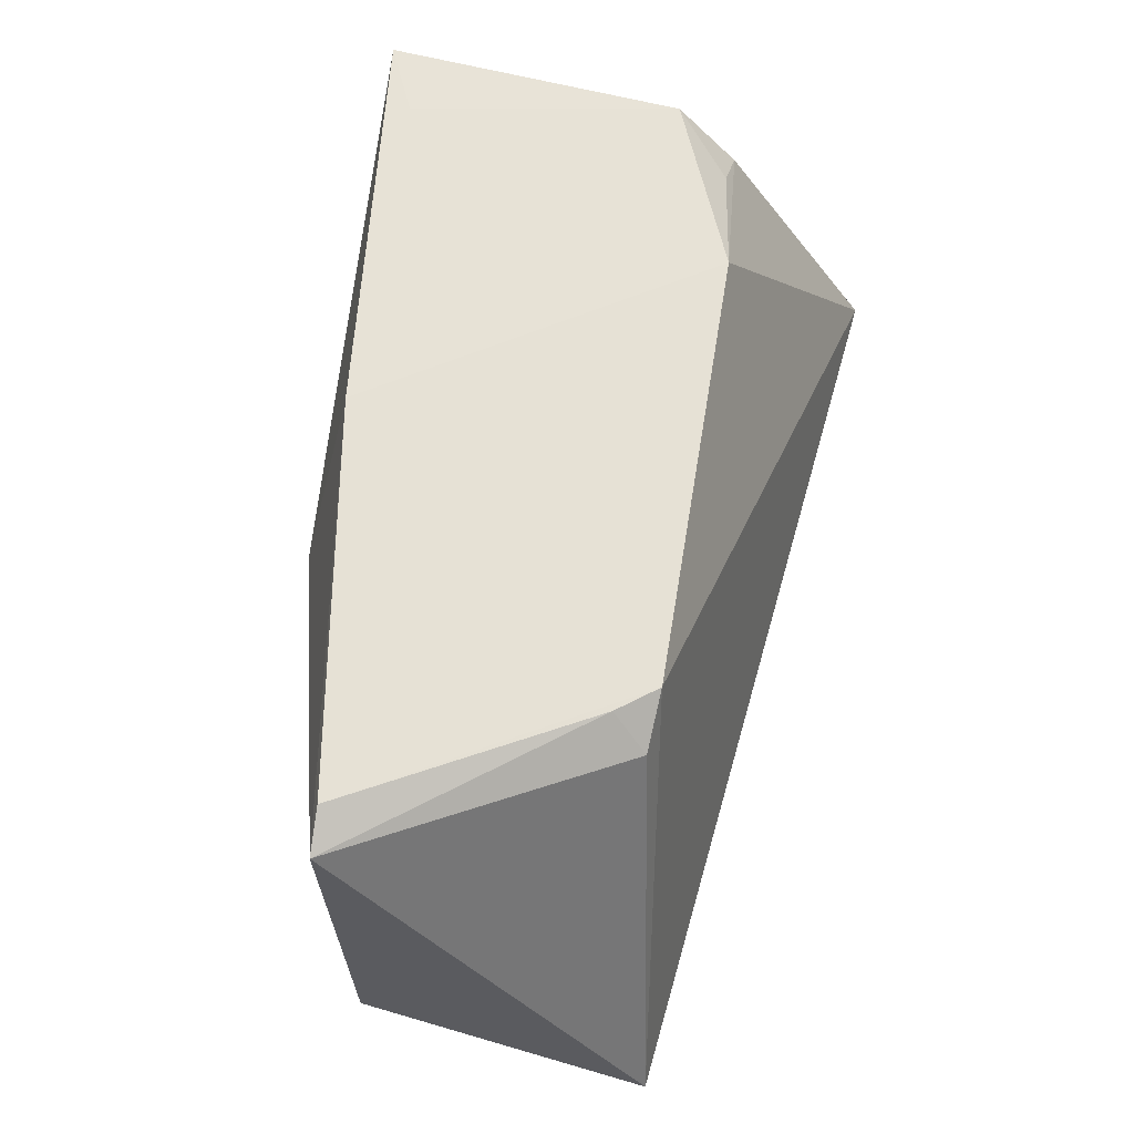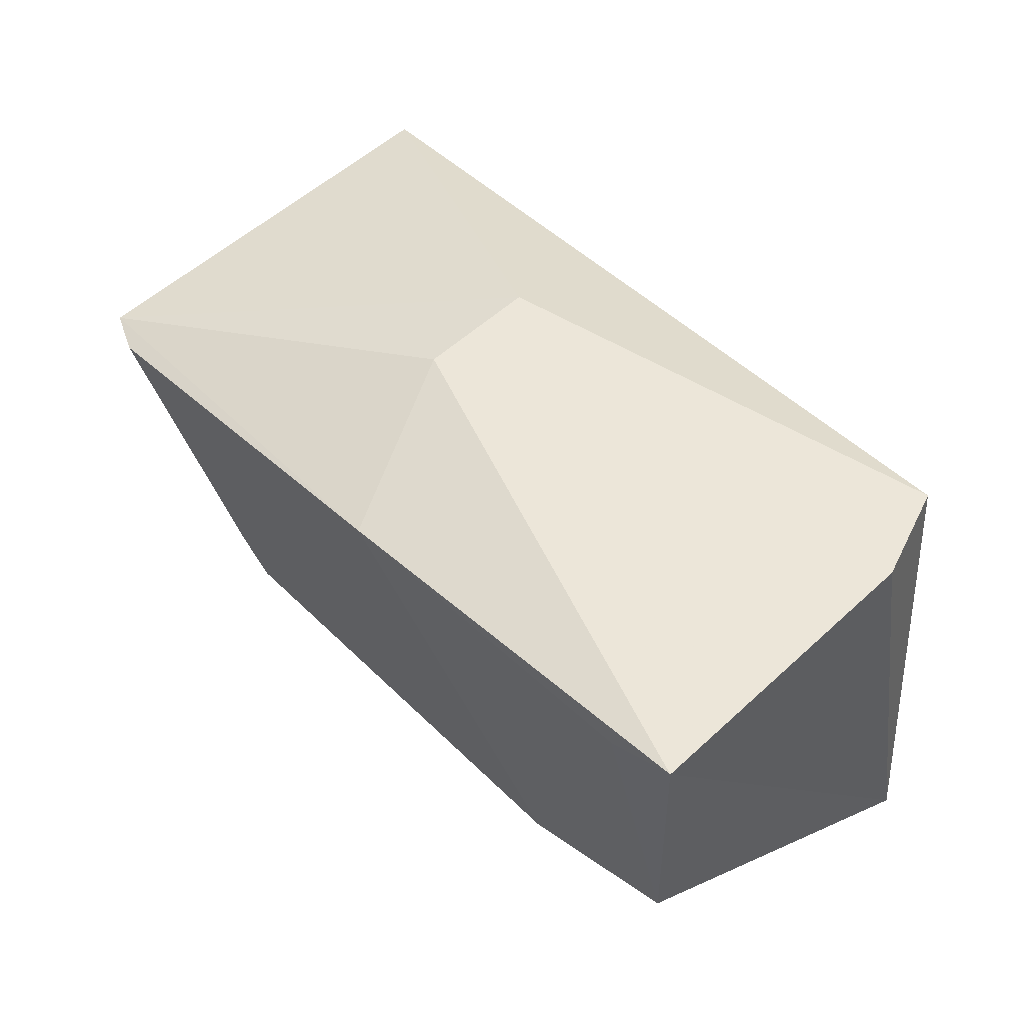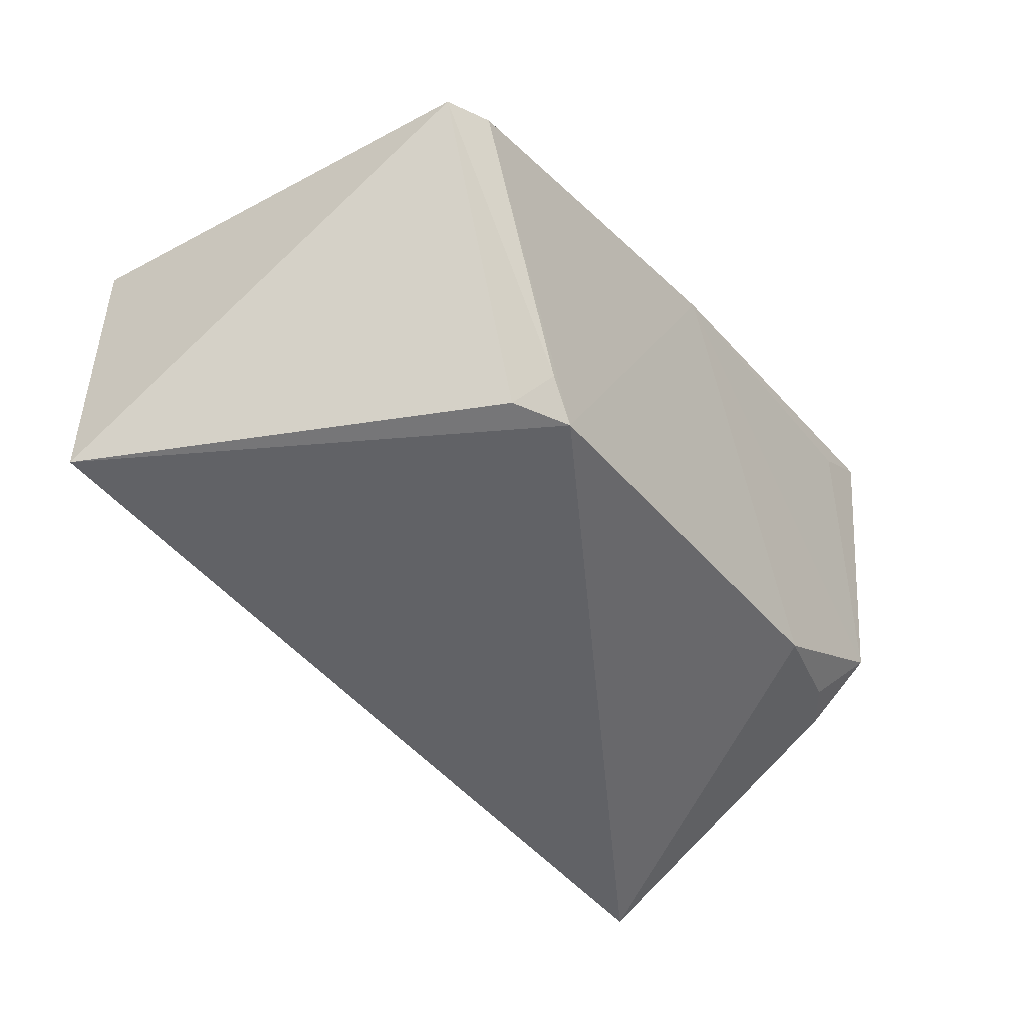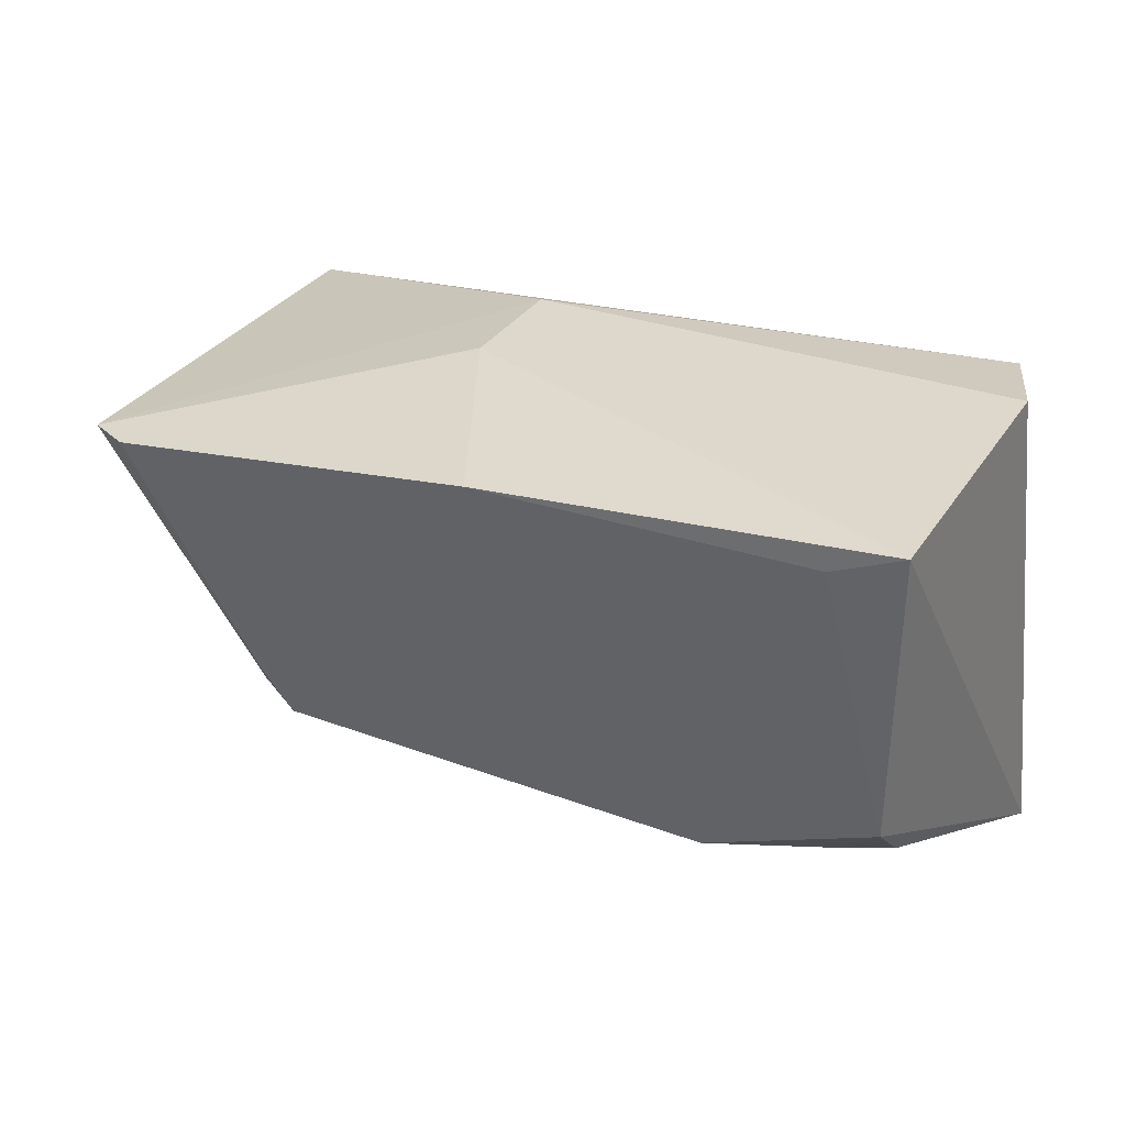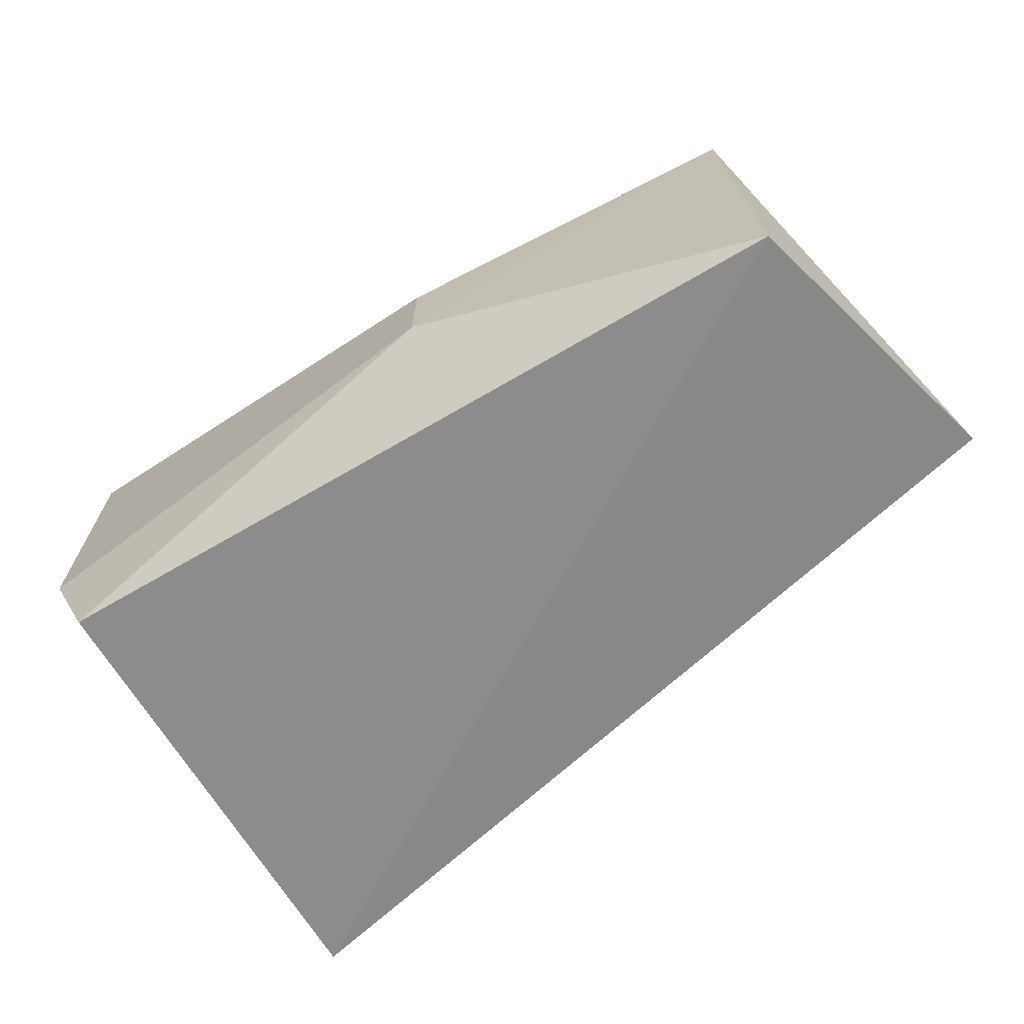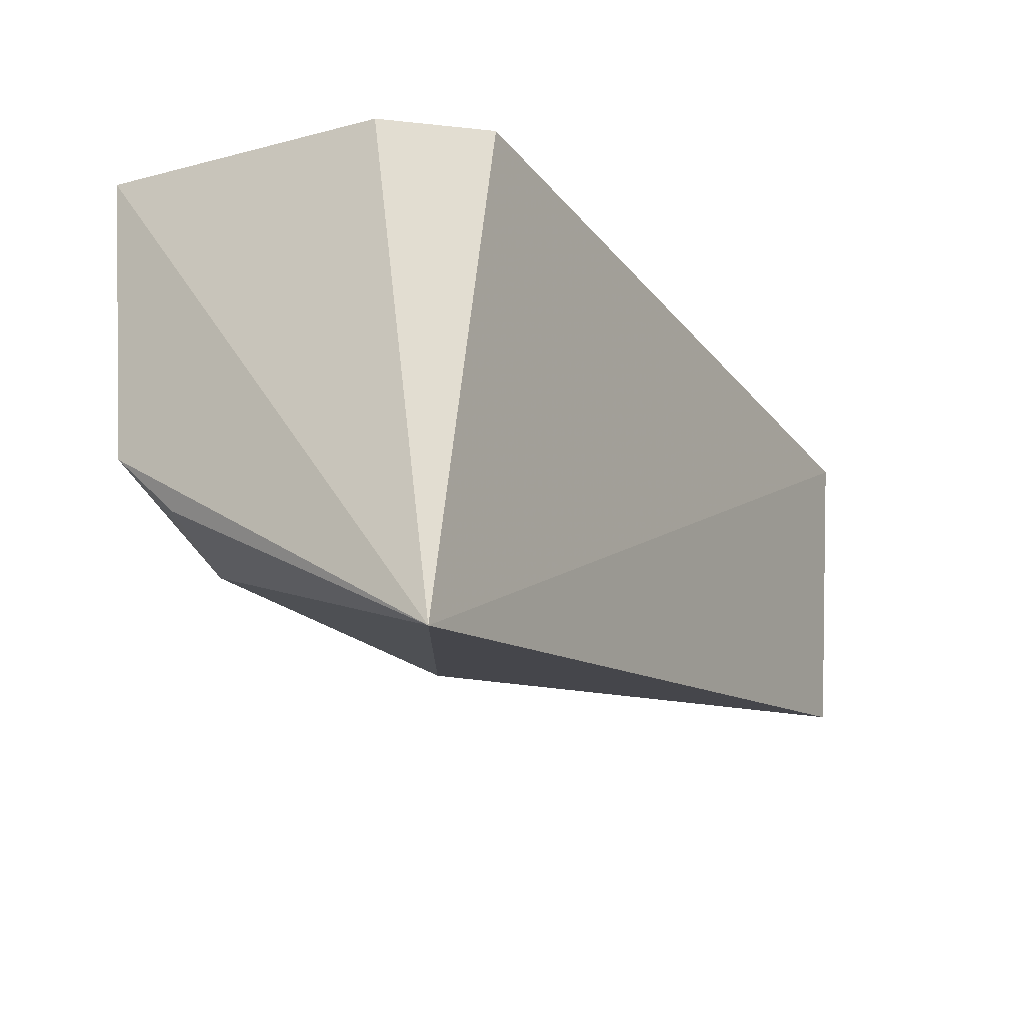
<metadata>
{"format":"obj","ext":"obj","renderer":"f3d","projection":"perspective","resolution":1024,"background":"white","views":[{"elev":63.7,"azim":100.2,"up":"+Y"},{"elev":53.7,"azim":-134.5,"up":"+Z"},{"elev":-39.6,"azim":123.8,"up":"+Z"},{"elev":32.0,"azim":-152.3,"up":"+Z"},{"elev":-69.1,"azim":38.0,"up":"+Y"},{"elev":-18.1,"azim":-63.4,"up":"+Z"}]}
</metadata>
<code>
v 0.003473 0.01937 -0.006747
v 0.008676 0.01525 -0.008324
v 0.005493 0.02157 -0.01215
v -0.004113 0.01643 -0.01412
v -0.003138 0.01602 -0.006932
v 0.009268 0.01572 -0.01274
v 0.008556 0.02153 -0.008188
v 0.003473 0.01761 -0.006747
v -0.00372 0.02202 -0.006634
v 0.00628 0.02112 -0.0121
v -0.003601 0.02176 -0.01095
v -0.00372 0.01761 -0.006634
v 0.007934 0.02182 -0.008172
v 0.005949 0.0216 -0.01158
v -0.001103 0.02168 -0.01205
v 0.002232 0.02202 -0.00726
v -0.003536 0.02081 -0.01184
v -0.002712 0.02202 -0.007096
v -0.002873 0.02123 -0.01178
f 5 4 2
f 6 2 4
f 6 4 3
f 7 2 6
f 8 5 2
f 8 7 1
f 8 2 7
f 10 7 6
f 10 6 3
f 11 4 9
f 12 9 4
f 12 4 5
f 12 5 8
f 12 8 1
f 12 1 9
f 14 10 3
f 14 7 10
f 14 13 7
f 14 3 13
f 15 3 4
f 16 9 1
f 16 1 7
f 16 7 13
f 16 13 3
f 16 3 15
f 16 15 11
f 17 15 4
f 17 4 11
f 18 16 11
f 18 11 9
f 18 9 16
f 19 17 11
f 19 11 15
f 19 15 17

</code>
